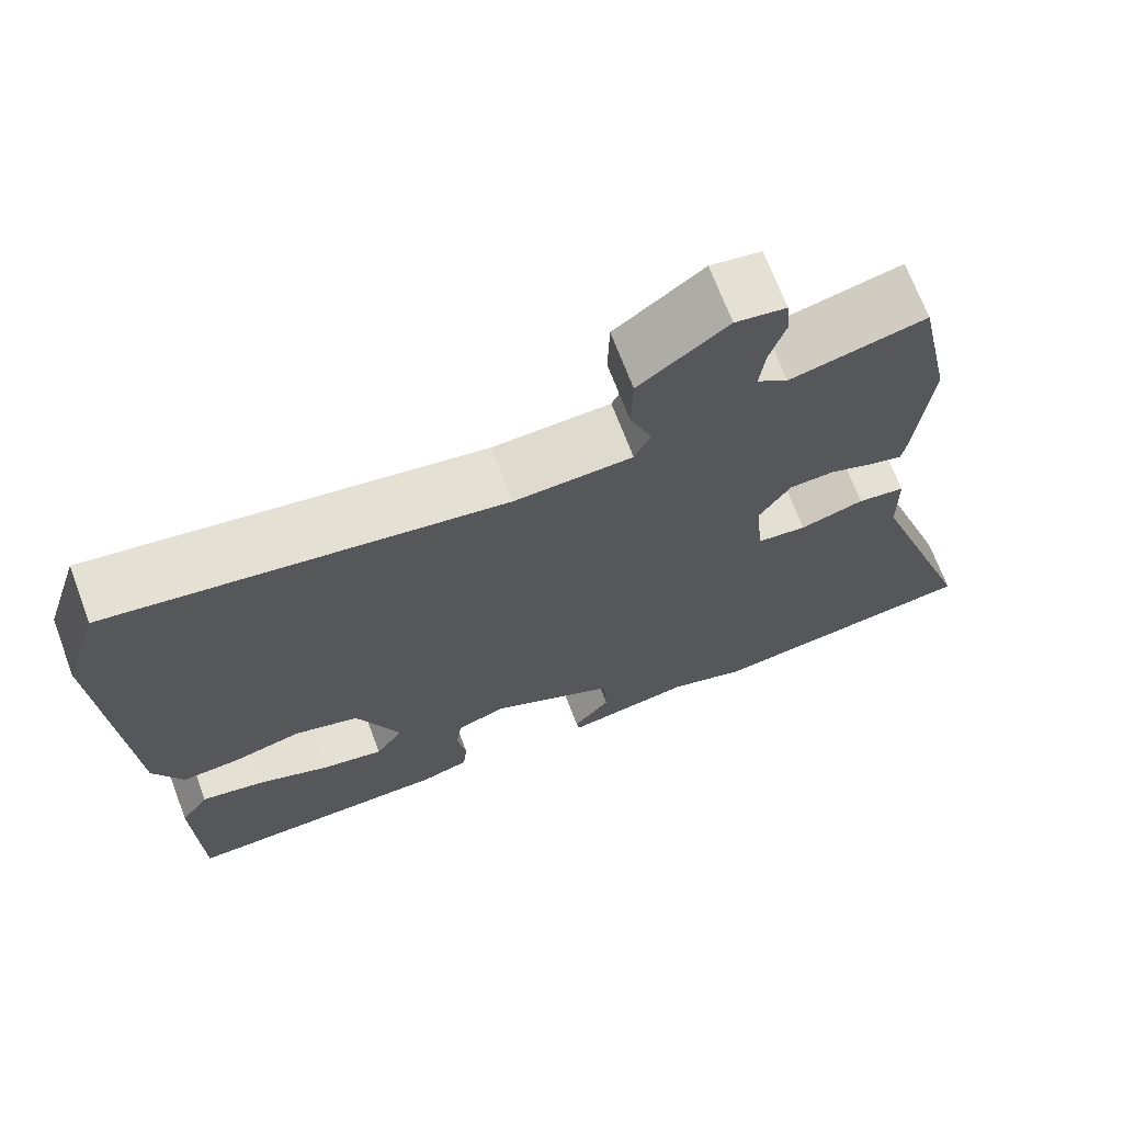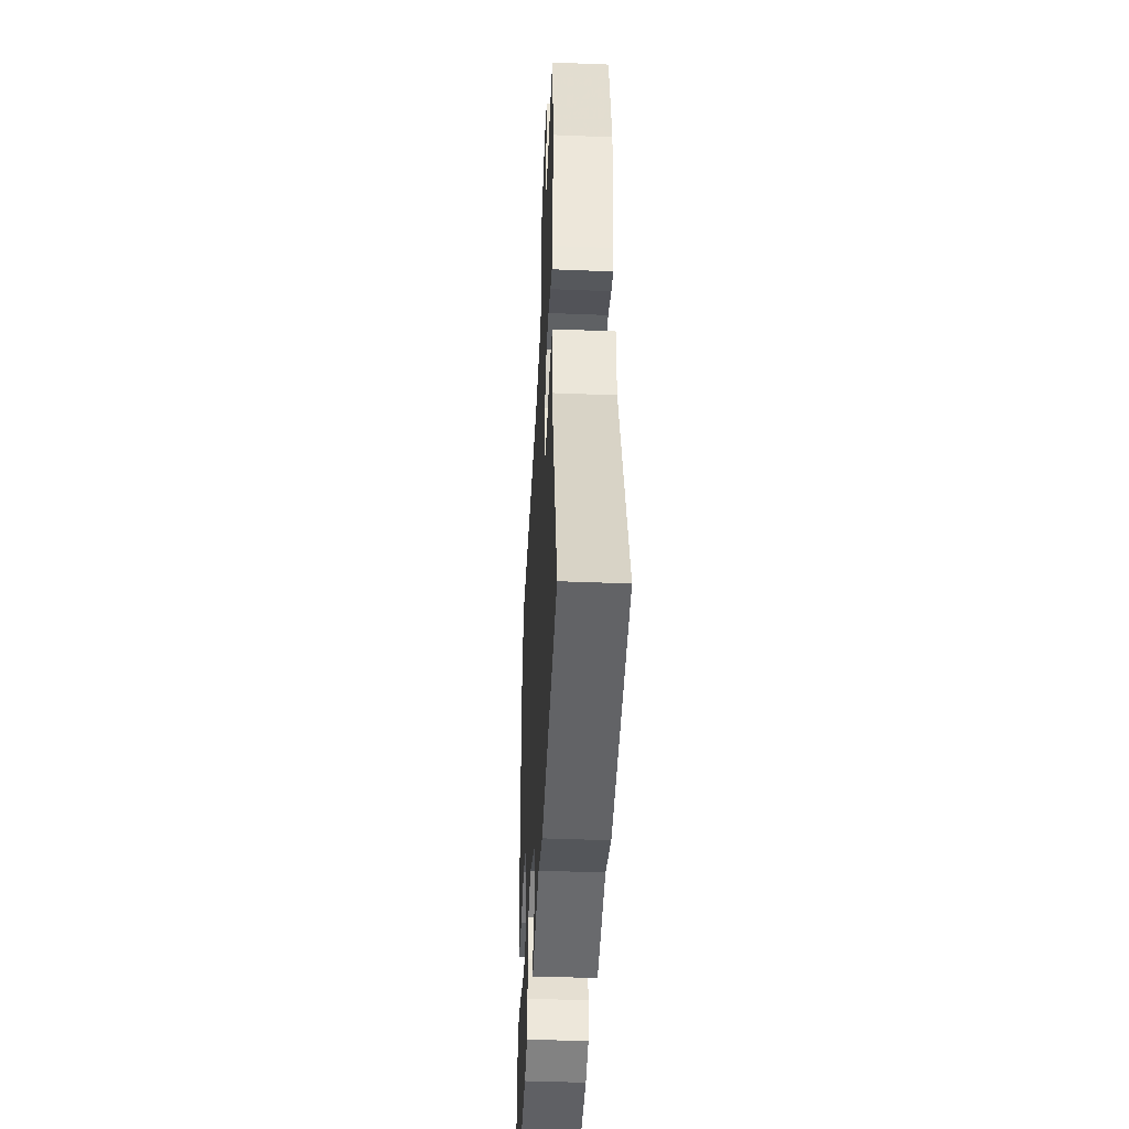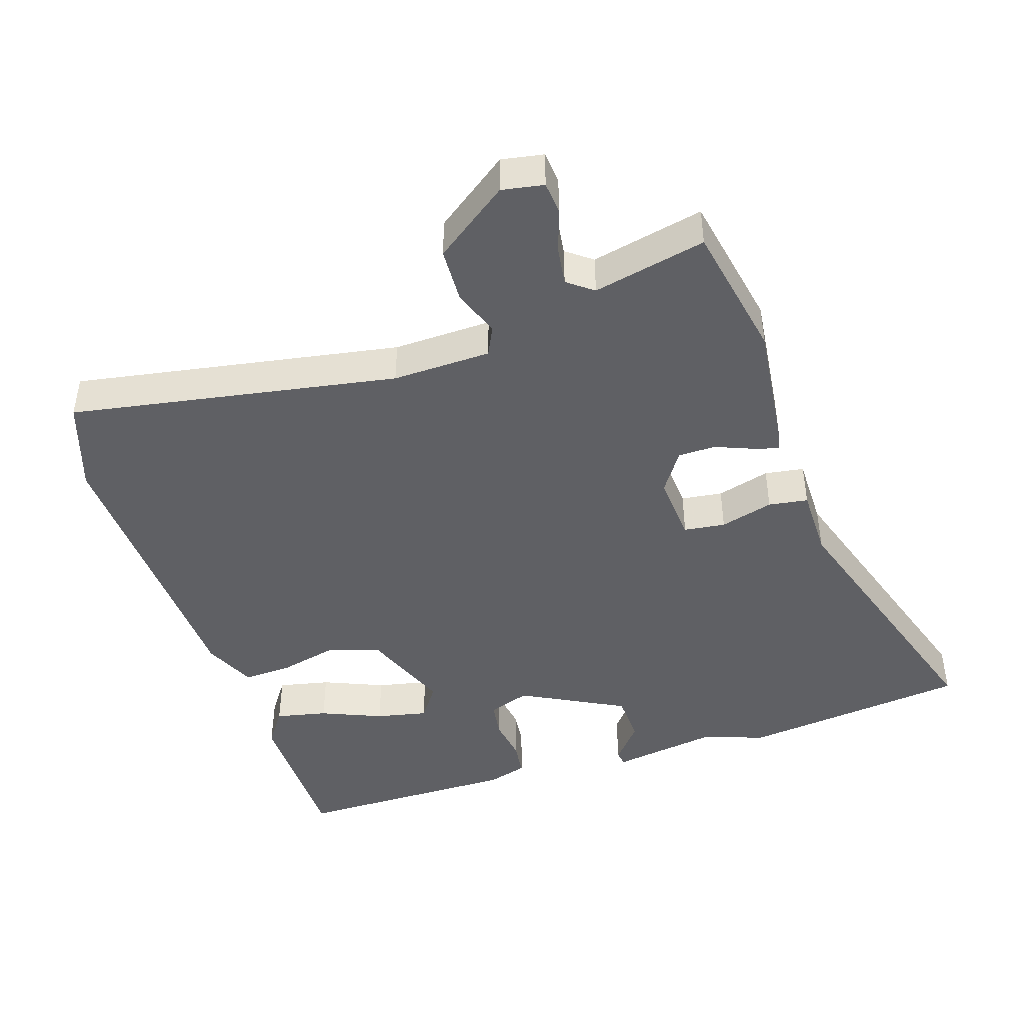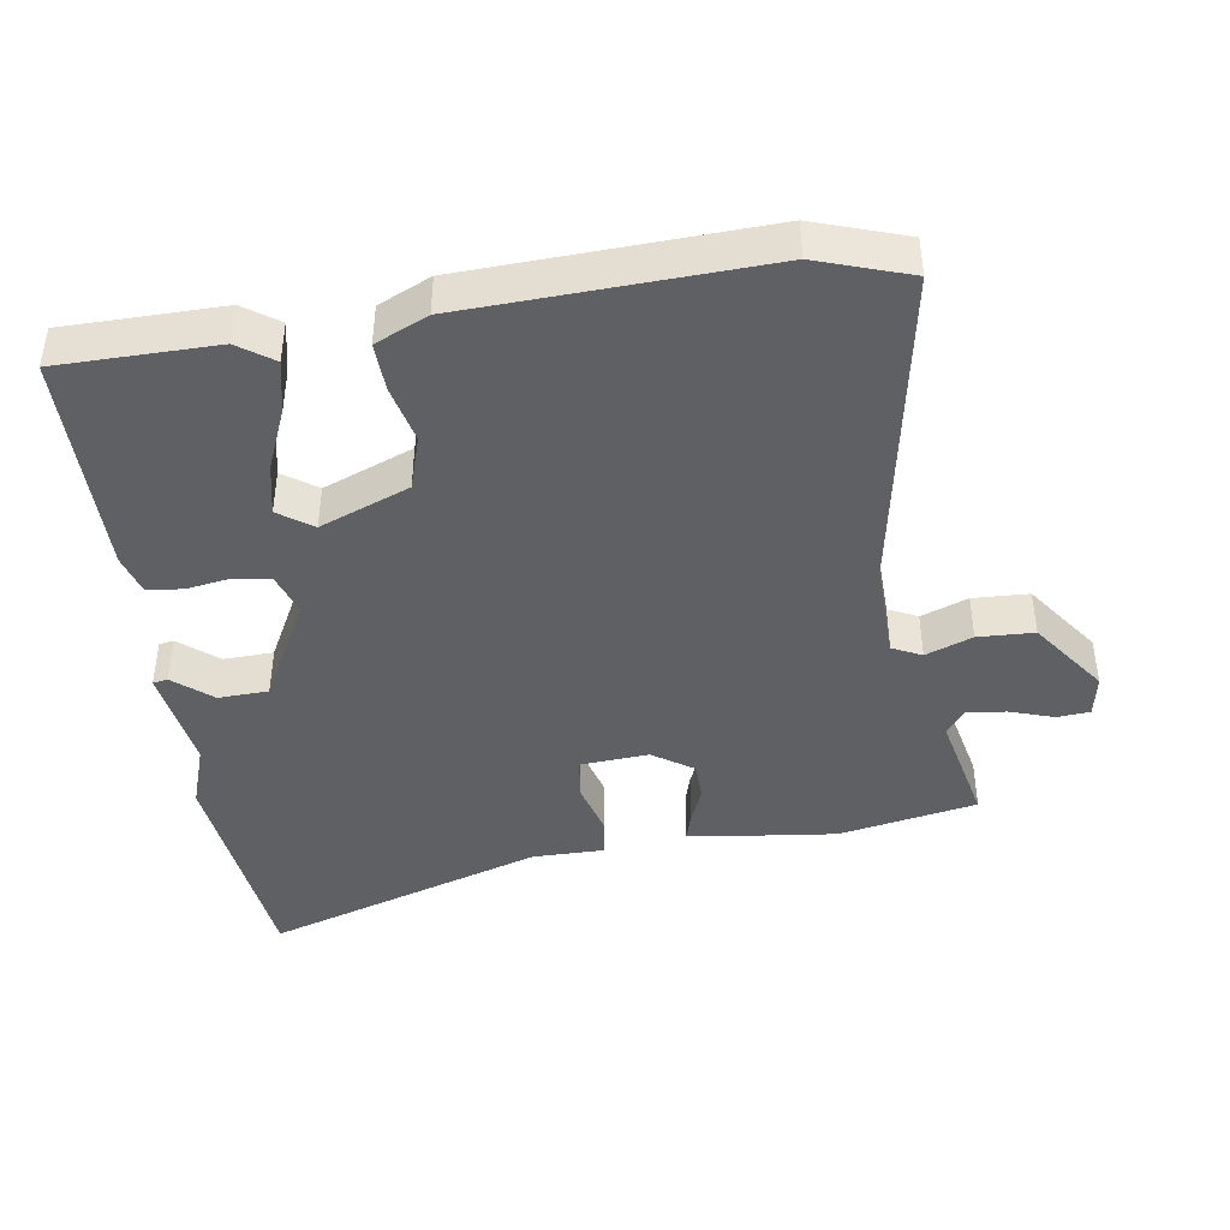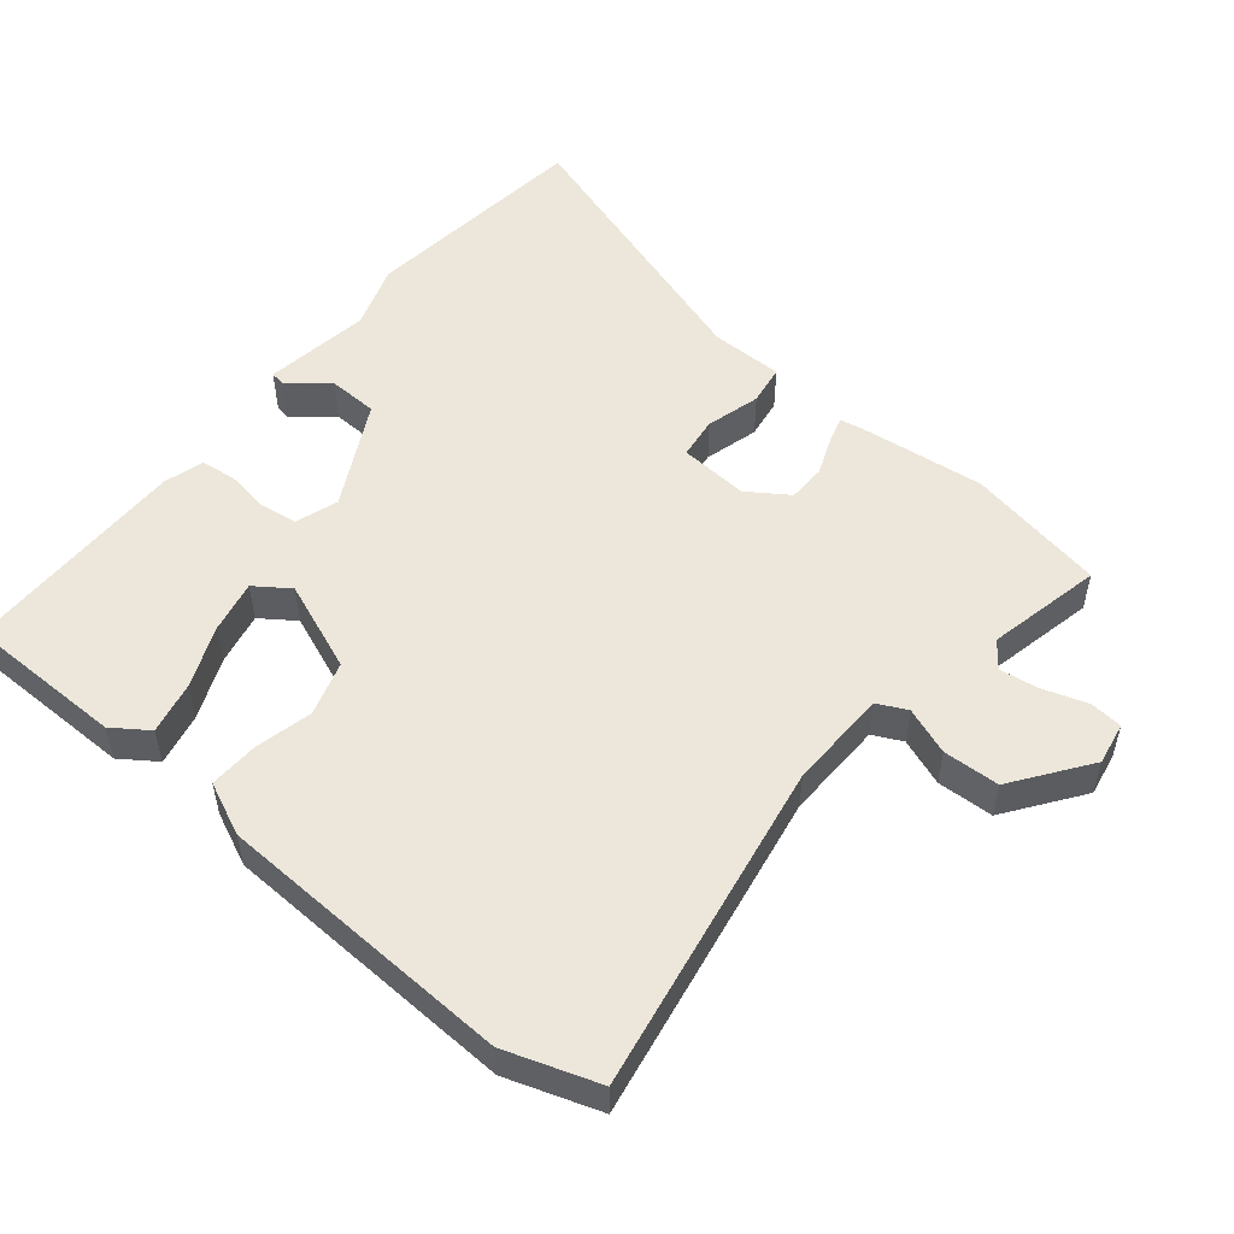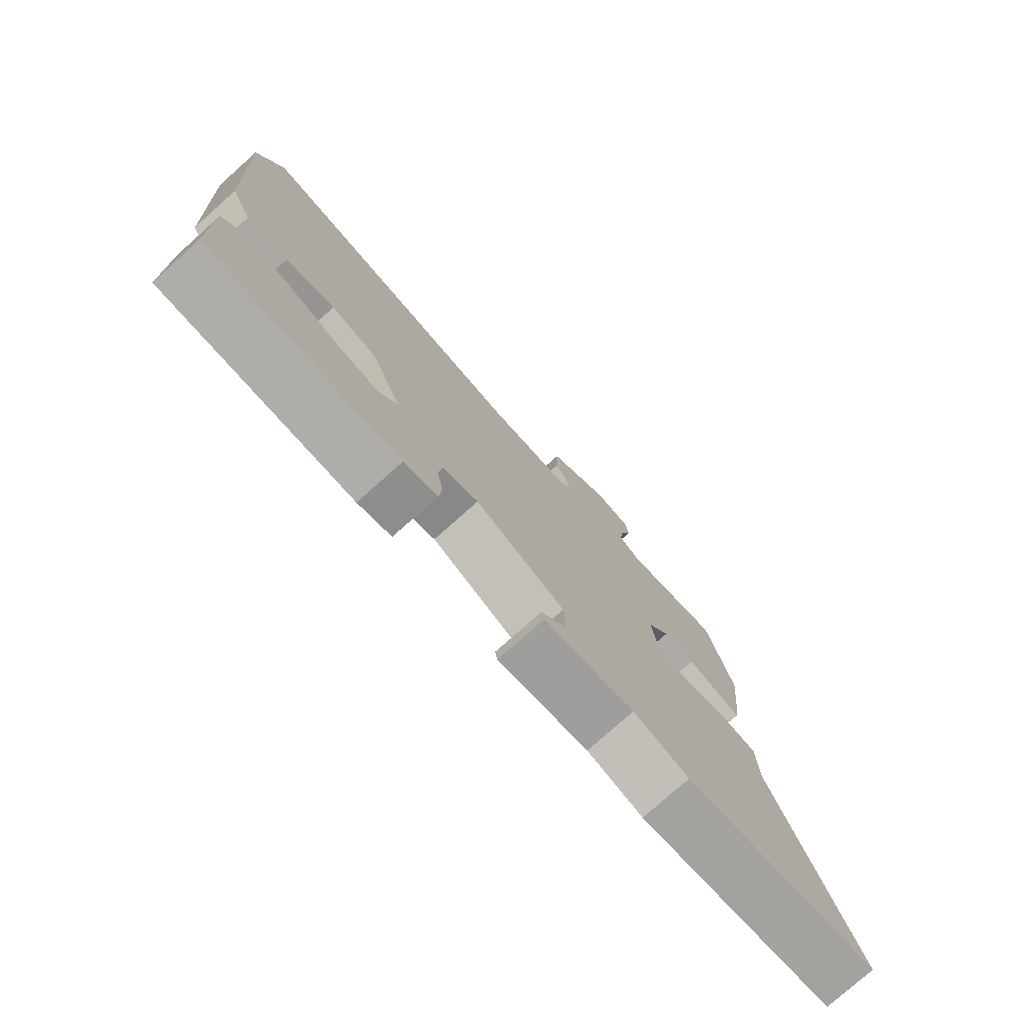
<metadata>
{"format":"obj","ext":"obj","renderer":"f3d","projection":"perspective","resolution":1024,"background":"white","views":[{"elev":69.7,"azim":-20.7,"up":"+Z"},{"elev":-43.4,"azim":87.3,"up":"+Z"},{"elev":-44.8,"azim":17.1,"up":"+Y"},{"elev":-42.8,"azim":-82.5,"up":"+Y"},{"elev":52.7,"azim":-51.6,"up":"+Y"},{"elev":-77.8,"azim":-48.3,"up":"+Z"}]}
</metadata>
<code>
v 0.485 0.07 0.57
v 0.527 0.07 0.369
v 0.509 0.07 0.187
v 0.503 0.07 0.153
v 0.464 0.07 0.164
v 0.409 0.07 0.185
v 0.354 0.07 0.183
v 0.315 0.07 0.123
v 0.324 0.07 0.023
v 0.385 0.07 0.016
v 0.463 0.07 0.039
v 0.521 0.07 0.031
v 0.523 0.07 -0.074
v 0.661 0.07 -0.479
v 0.327 0.07 -0.523
v 0.233 0.07 -0.493
v 0.079 0.07 -0.519
v 0.075 0.07 -0.497
v 0.12 0.07 -0.441
v 0.116 0.07 -0.368
v -0.037 0.07 -0.291
v -0.098 0.07 -0.313
v -0.105 0.07 -0.367
v -0.094 0.07 -0.43
v -0.099 0.07 -0.482
v -0.157 0.07 -0.5
v -0.487 0.07 -0.503
v -0.493 0.07 -0.272
v -0.458 0.07 -0.22
v -0.382 0.07 -0.235
v -0.292 0.07 -0.271
v -0.216 0.07 -0.286
v -0.182 0.07 -0.236
v -0.236 0.07 -0.106
v -0.315 0.07 -0.083
v -0.399 0.07 -0.104
v -0.47 0.07 -0.108
v -0.506 0.07 -0.032
v -0.532 0.07 0.4
v -0.489 0.07 0.535
v -0.007 0.07 0.458
v 0.138 0.07 0.464
v 0.158 0.07 0.507
v 0.131 0.07 0.575
v 0.133 0.07 0.657
v 0.241 0.07 0.738
v 0.303 0.07 0.728
v 0.308 0.07 0.68
v 0.288 0.07 0.616
v 0.281 0.07 0.559
v 0.319 0.07 0.531
v 0.485 0 0.57
v 0.527 0 0.369
v 0.509 0 0.187
v 0.503 0 0.153
v 0.464 0 0.164
v 0.409 0 0.185
v 0.354 0 0.183
v 0.315 0 0.123
v 0.324 0 0.023
v 0.385 0 0.016
v 0.463 0 0.039
v 0.521 0 0.031
v 0.523 0 -0.074
v 0.661 0 -0.479
v 0.327 0 -0.523
v 0.233 0 -0.493
v 0.079 0 -0.519
v 0.075 0 -0.497
v 0.12 0 -0.441
v 0.116 0 -0.368
v -0.037 0 -0.291
v -0.098 0 -0.313
v -0.105 0 -0.367
v -0.094 0 -0.43
v -0.099 0 -0.482
v -0.157 0 -0.5
v -0.487 0 -0.503
v -0.493 0 -0.272
v -0.458 0 -0.22
v -0.382 0 -0.235
v -0.292 0 -0.271
v -0.216 0 -0.286
v -0.182 0 -0.236
v -0.236 0 -0.106
v -0.315 0 -0.083
v -0.399 0 -0.104
v -0.47 0 -0.108
v -0.506 0 -0.032
v -0.532 0 0.4
v -0.489 0 0.535
v -0.007 0 0.458
v 0.138 0 0.464
v 0.158 0 0.507
v 0.131 0 0.575
v 0.133 0 0.657
v 0.241 0 0.738
v 0.303 0 0.728
v 0.308 0 0.68
v 0.288 0 0.616
v 0.281 0 0.559
v 0.319 0 0.531
f 47 48 49
f 46 47 49
f 45 46 49
f 44 45 49
f 43 44 49
f 42 43 49 50
f 39 40 41
f 38 39 41
f 37 38 41
f 36 37 41
f 35 36 41
f 34 35 41 42
f 42 50 51
f 34 42 51
f 33 34 51
f 29 30 31
f 28 29 31
f 27 28 31
f 26 27 31
f 25 26 31
f 24 25 31
f 23 24 31
f 22 23 31 32
f 21 22 32 33
f 16 17 18 19
f 16 19 20
f 15 16 20
f 14 15 20
f 13 14 20
f 13 20 21
f 12 13 21
f 11 12 21
f 10 11 21
f 4 5 6
f 3 4 6
f 2 3 6
f 1 2 6
f 51 1 6
f 51 6 7
f 33 51 7 8
f 9 10 21 33
f 8 9 33
f 100 99 98
f 100 98 97
f 100 97 96
f 100 96 95
f 100 95 94
f 101 100 94 93
f 92 91 90
f 92 90 89
f 92 89 88
f 92 88 87
f 92 87 86
f 93 92 86 85
f 102 101 93
f 102 93 85
f 102 85 84
f 82 81 80
f 82 80 79
f 82 79 78
f 82 78 77
f 82 77 76
f 82 76 75
f 82 75 74
f 83 82 74 73
f 84 83 73 72
f 70 69 68 67
f 71 70 67
f 71 67 66
f 71 66 65
f 71 65 64
f 72 71 64
f 72 64 63
f 72 63 62
f 72 62 61
f 57 56 55
f 57 55 54
f 57 54 53
f 57 53 52
f 57 52 102
f 58 57 102
f 59 58 102 84
f 84 72 61 60
f 84 60 59
f 1 52 53 2
f 2 53 54 3
f 3 54 55 4
f 4 55 56 5
f 5 56 57 6
f 6 57 58 7
f 7 58 59 8
f 8 59 60 9
f 9 60 61 10
f 10 61 62 11
f 11 62 63 12
f 12 63 64 13
f 13 64 65 14
f 14 65 66 15
f 15 66 67 16
f 16 67 68 17
f 17 68 69 18
f 18 69 70 19
f 19 70 71 20
f 20 71 72 21
f 21 72 73 22
f 22 73 74 23
f 23 74 75 24
f 24 75 76 25
f 25 76 77 26
f 26 77 78 27
f 27 78 79 28
f 28 79 80 29
f 29 80 81 30
f 30 81 82 31
f 31 82 83 32
f 32 83 84 33
f 33 84 85 34
f 34 85 86 35
f 35 86 87 36
f 36 87 88 37
f 37 88 89 38
f 38 89 90 39
f 39 90 91 40
f 40 91 92 41
f 41 92 93 42
f 42 93 94 43
f 43 94 95 44
f 44 95 96 45
f 45 96 97 46
f 46 97 98 47
f 47 98 99 48
f 48 99 100 49
f 49 100 101 50
f 50 101 102 51
f 51 102 52 1

</code>
